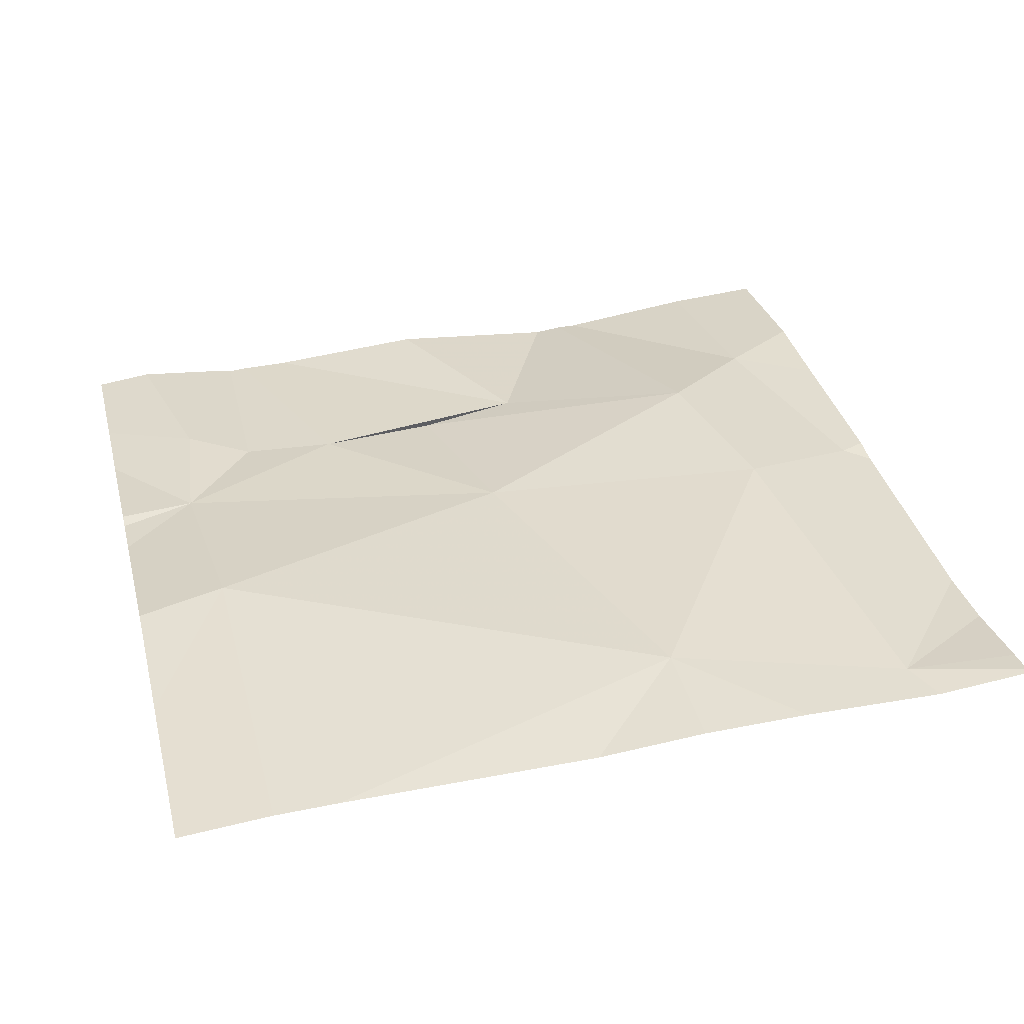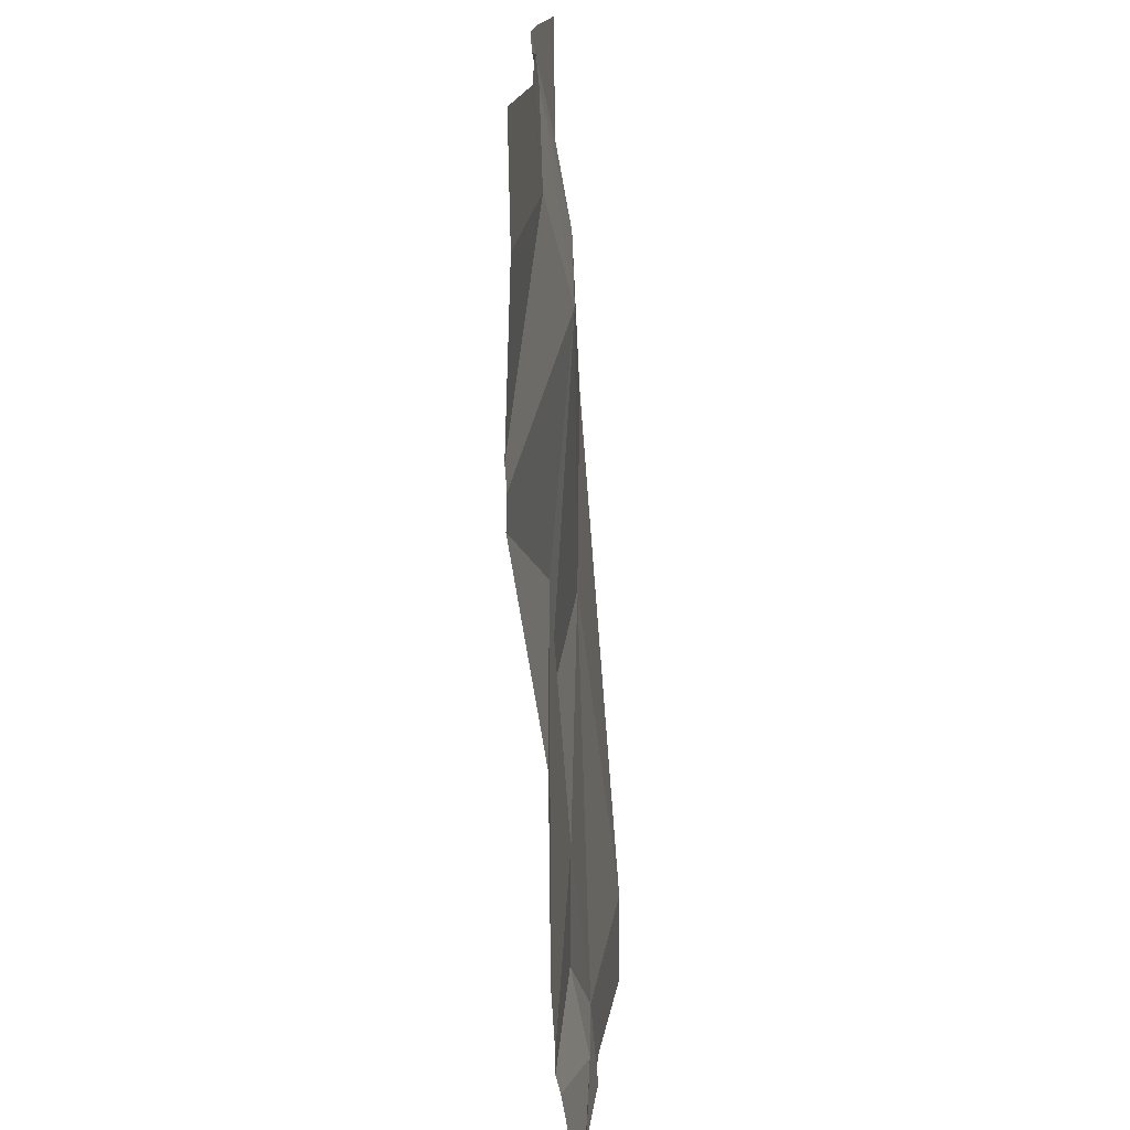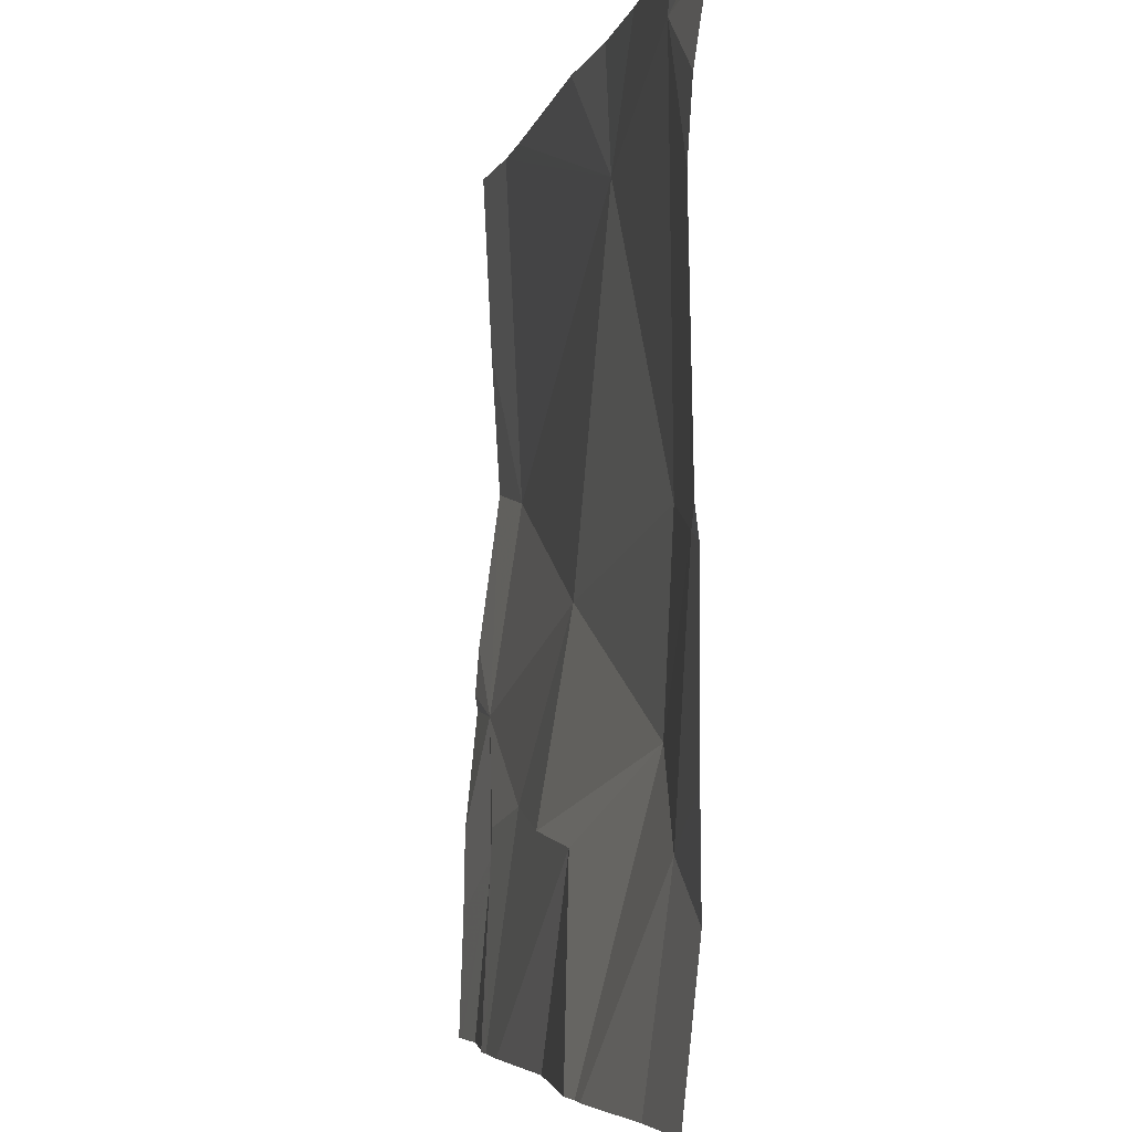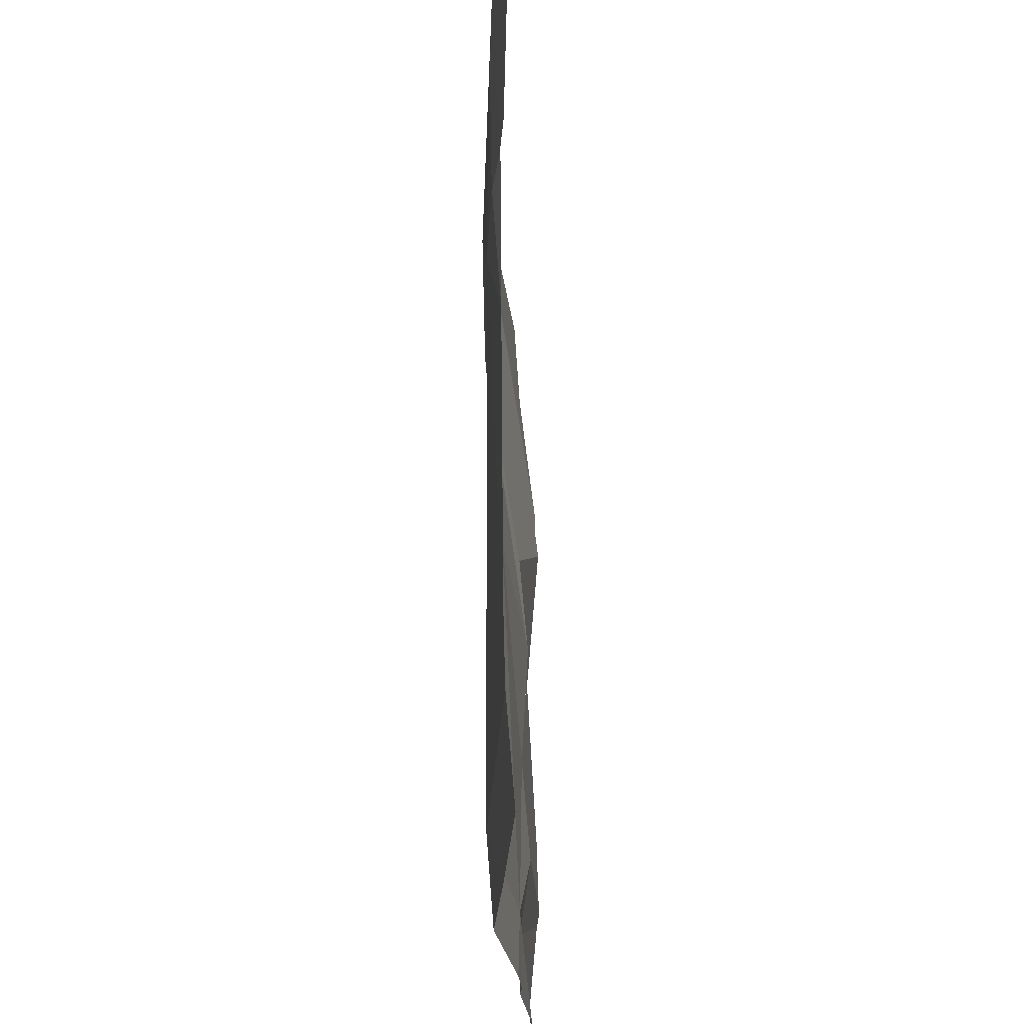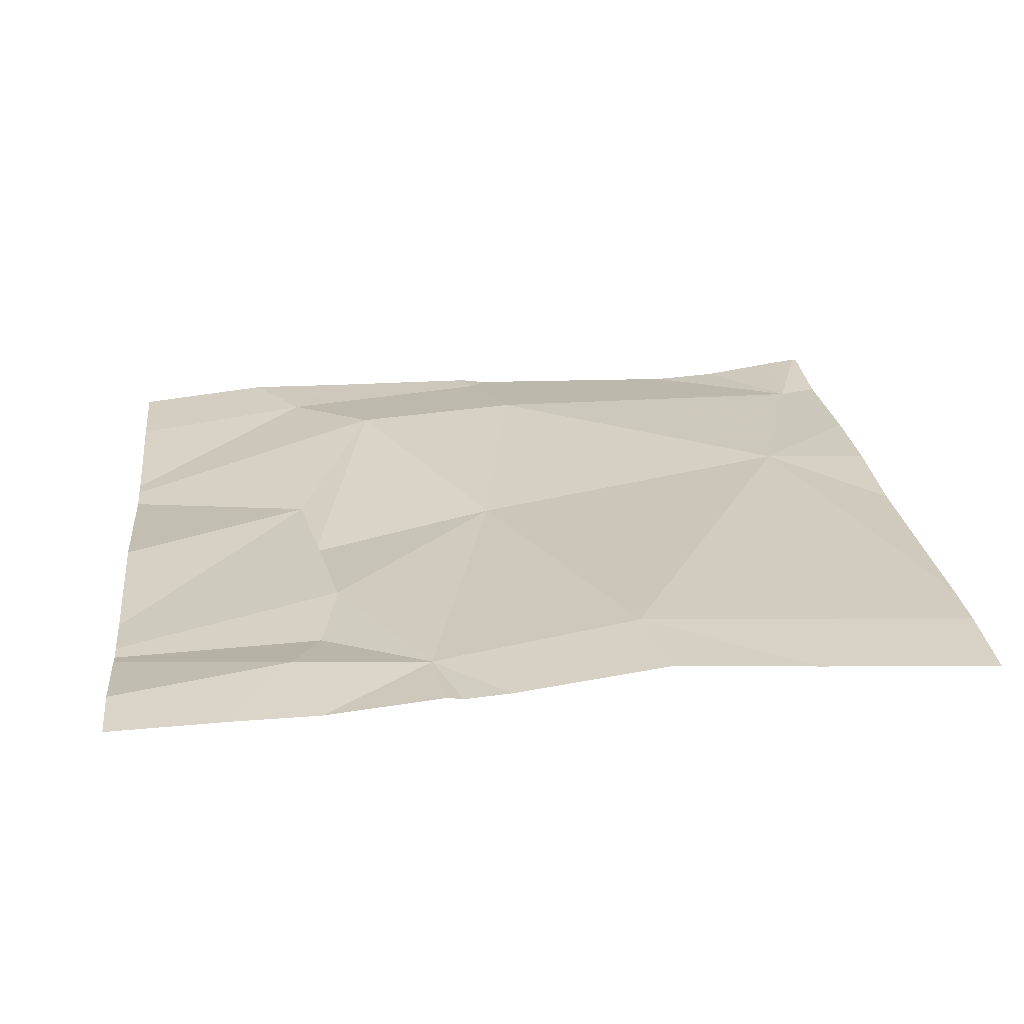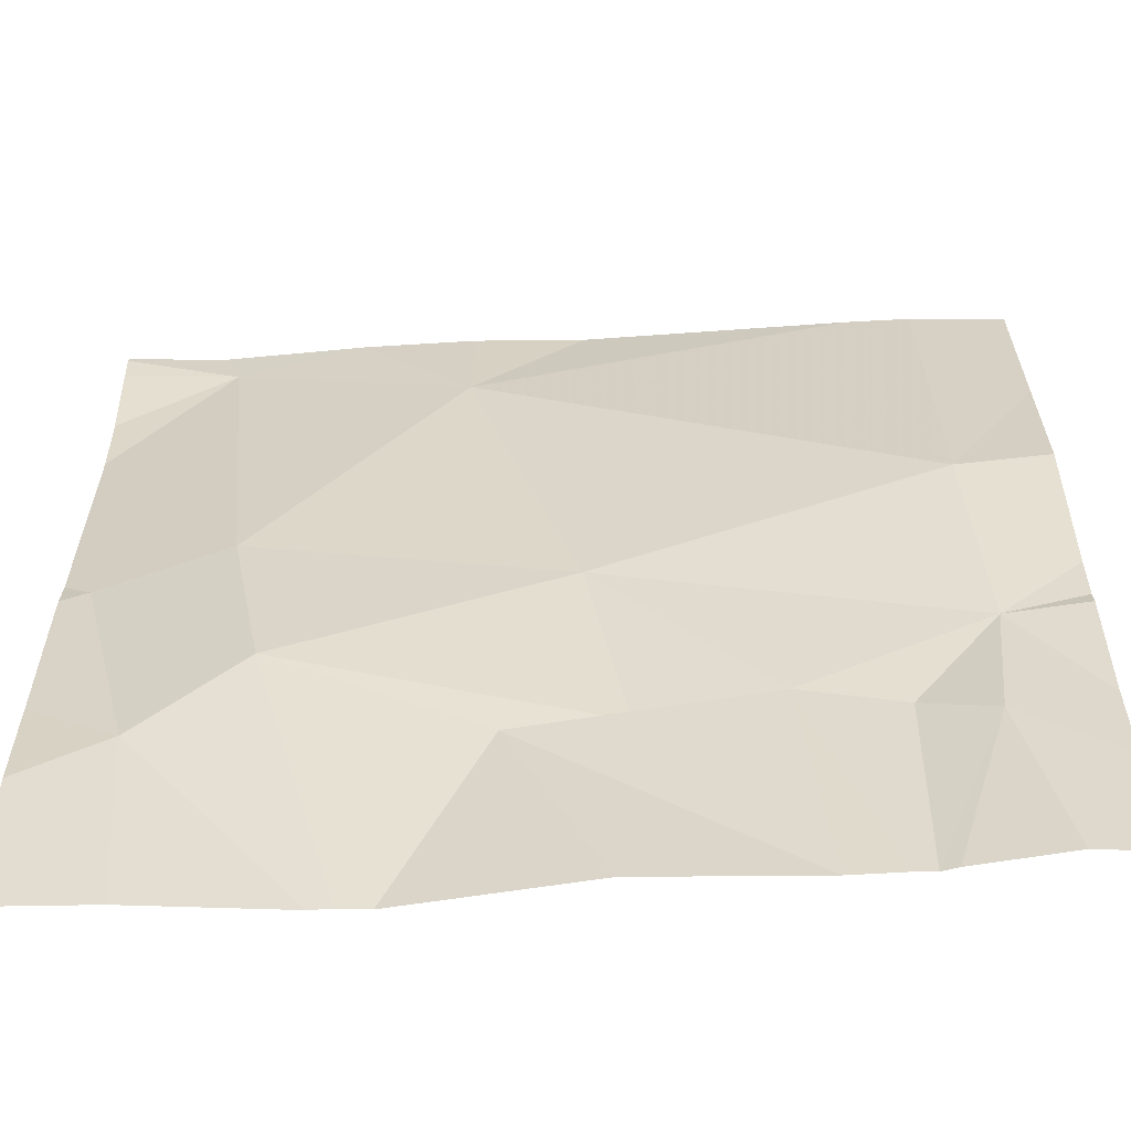
<metadata>
{"format":"obj","ext":"obj","renderer":"f3d","projection":"perspective","resolution":1024,"background":"white","views":[{"elev":35.4,"azim":166.1,"up":"+Z"},{"elev":-75.0,"azim":-85.2,"up":"+Y"},{"elev":-5.0,"azim":-100.8,"up":"+Y"},{"elev":65.5,"azim":90.1,"up":"+Y"},{"elev":22.5,"azim":83.8,"up":"+Z"},{"elev":-60.3,"azim":4.8,"up":"+Y"}]}
</metadata>
<code>
v -102.2 237.5 483.2
v -102.2 237.5 483.2
v -102.2 237.8 483.2
v -102.9 238.1 483.2
v -102.2 237.9 483.2
v -102.3 237.5 483.2
v -102.5 237.4 483.2
v -102.7 237.6 483.2
v -102.2 237.6 483.2
v -103 238.1 483.2
v -102.8 238 483.2
v -103 237.7 483.2
v -102.7 238.1 483.2
v -103.1 237.4 483.2
v -103 237.5 483.2
v -102.6 237.4 483.2
v -102.7 237.4 483.2
v -102.9 238.1 483.2
v -103.1 237.6 483.2
v -102.3 237.7 483.2
v -102.4 238.1 483.2
v -102.3 238.1 483.2
v -103.1 238.1 483.2
v -102.2 237.2 483.2
v -103.1 237.2 483.2
v -102.4 237.2 483.2
v -102.5 237.2 483.2
v -102.2 237.2 483.2
v -102.4 237.4 483.2
v -102.3 237.4 483.2
v -103.2 237.3 483.2
v -102.8 238.1 483.2
v -103.2 237.6 483.2
v -103.2 237.6 483.2
v -103.2 237.4 483.2
v -103.2 238.1 483.2
v -103.2 238.1 483.2
v -103.2 238 483.2
v -103.2 237.9 483.2
v -102.2 237.3 483.2
v -102.2 237.4 483.2
v -102.9 237.2 483.2
v -102.9 237.2 483.2
v -102.8 237.2 483.2
v -102.6 237.2 483.2
v -102.4 237.2 483.2
v -102.3 237.2 483.2
v -102.4 237.2 483.2
v -103.1 237.2 483.2
v -103.2 237.2 483.2
v -103.1 238.1 483.2
v -103.2 238.1 483.2
v -102.2 238.1 483.2
v -102.3 238.1 483.2
f 7 6 8
f 11 10 12
f 25 31 49
f 8 12 15
f 7 16 17
f 7 17 27
f 10 11 18
f 8 20 11
f 11 12 8
f 19 12 10
f 43 15 42
f 15 17 16
f 8 16 7
f 15 14 42
f 6 20 8
f 17 15 43
f 16 8 15
f 41 6 40
f 11 20 22
f 52 36 23
f 28 30 24
f 15 12 19
f 33 10 39
f 42 14 25
f 14 19 34
f 14 15 19
f 51 10 18
f 22 5 54
f 3 6 9
f 24 30 47
f 4 11 32
f 7 29 6
f 29 7 26
f 21 11 22
f 6 30 40
f 6 29 30
f 30 29 46
f 26 7 27
f 9 6 2
f 31 14 35
f 22 20 5
f 27 17 45
f 3 20 6
f 33 19 10
f 34 19 33
f 1 6 41
f 28 40 30
f 35 14 34
f 2 6 1
f 36 10 23
f 37 10 36
f 38 10 37
f 5 20 3
f 39 10 38
f 25 14 31
f 44 17 43
f 23 10 51
f 45 17 44
f 46 29 26
f 18 11 4
f 13 11 21
f 47 30 48
f 48 30 46
f 49 31 50
f 32 11 13
f 54 5 53

</code>
